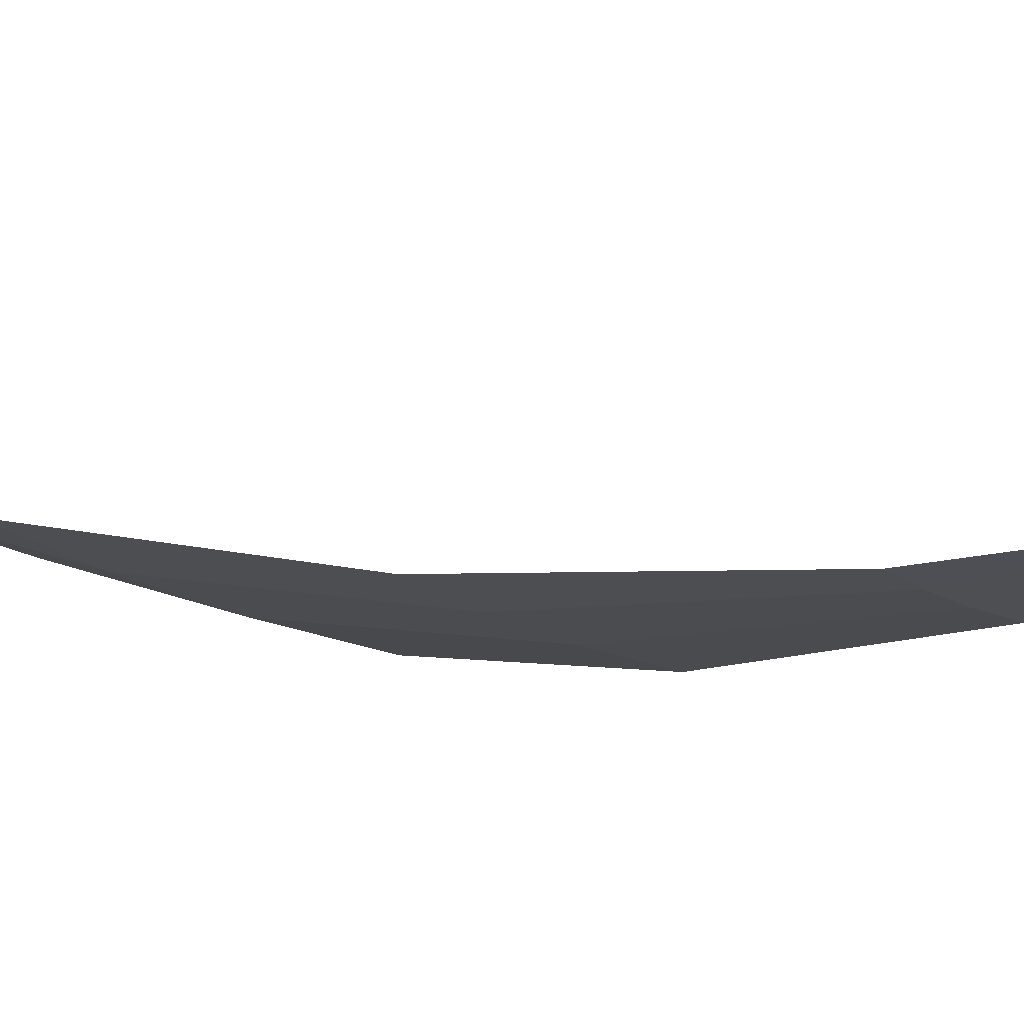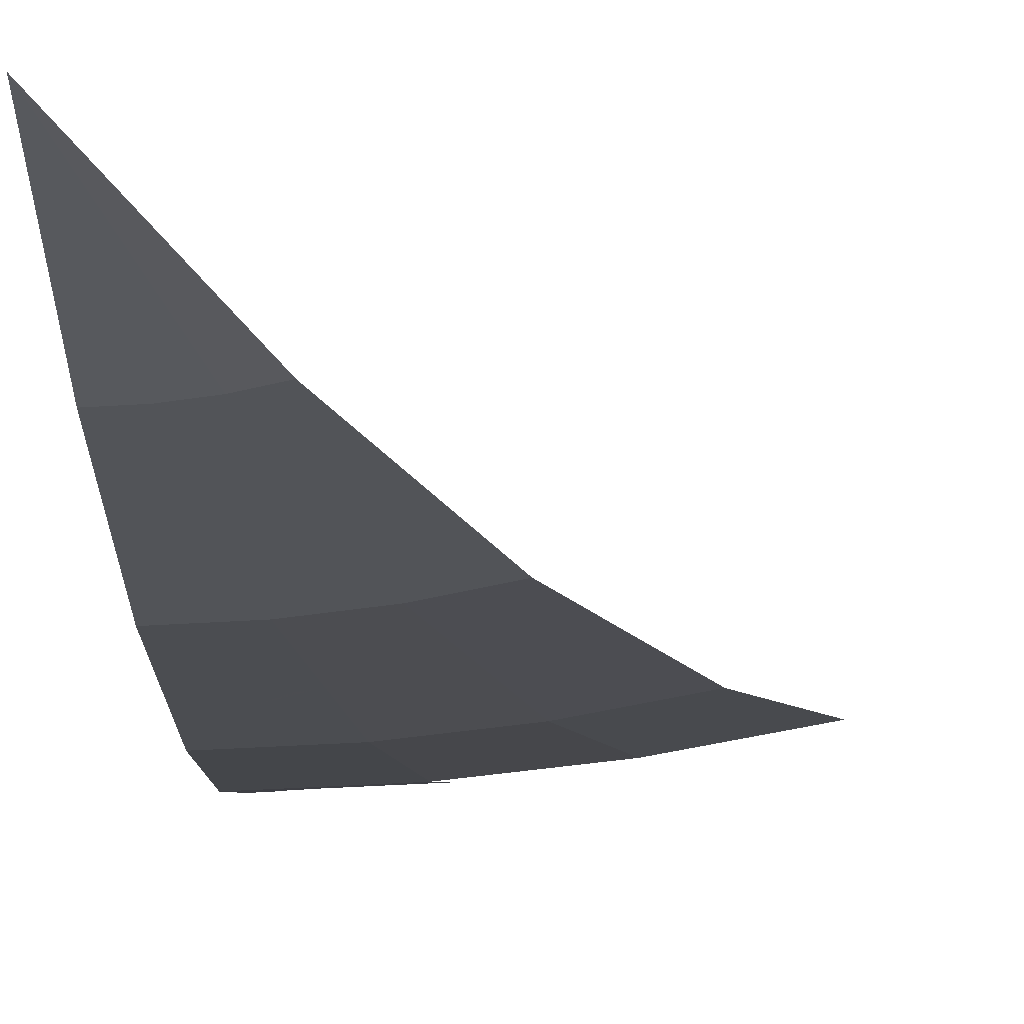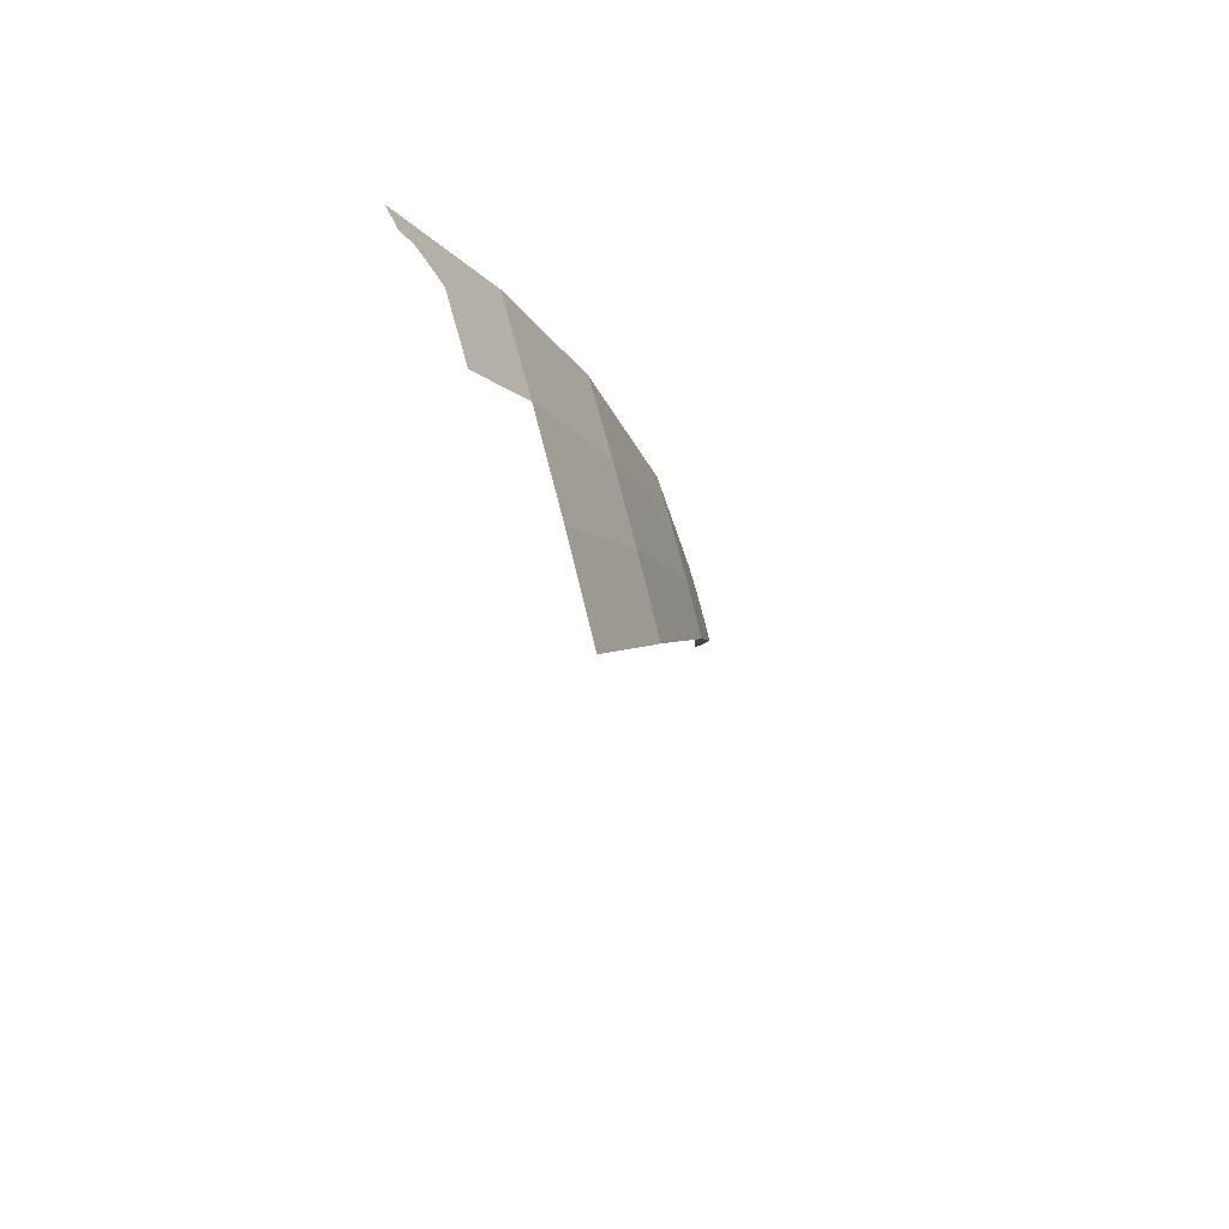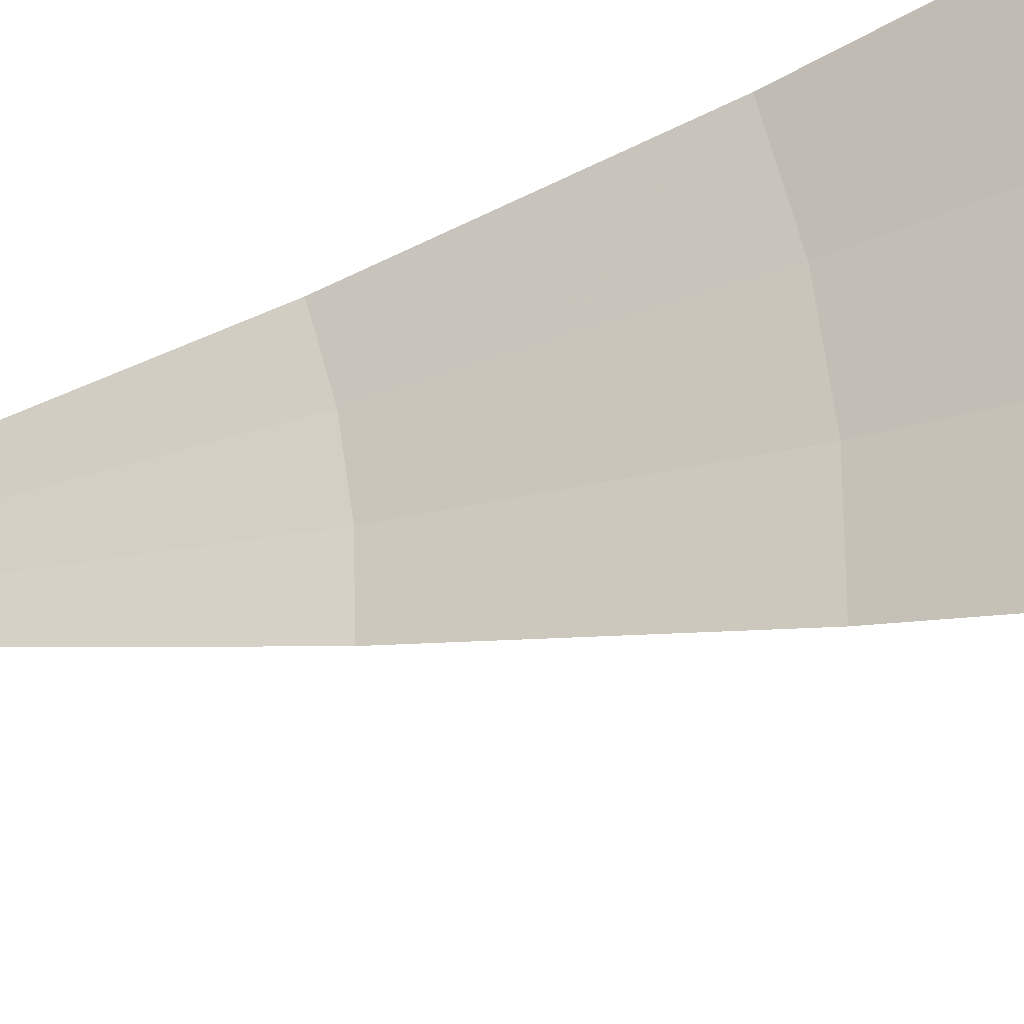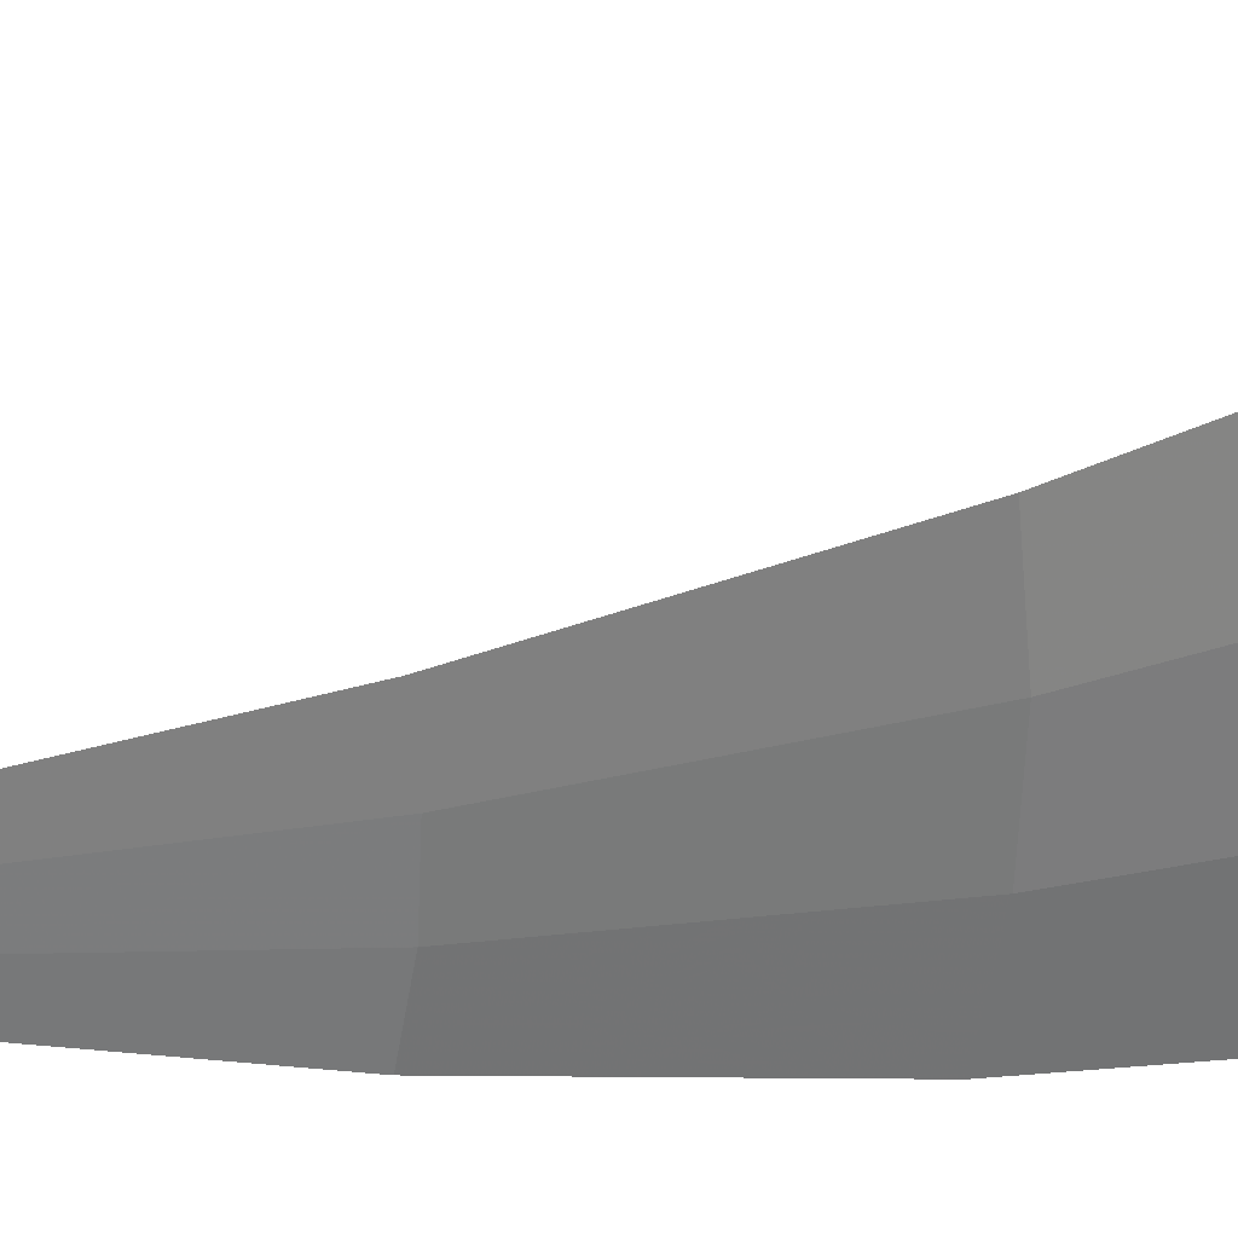
<metadata>
{"format":"obj","ext":"obj","renderer":"f3d","projection":"perspective","resolution":1024,"background":"white","views":[{"elev":-20.5,"azim":122.6,"up":"+Y"},{"elev":-33.5,"azim":-178.5,"up":"+Y"},{"elev":64.5,"azim":-104.8,"up":"+Z"},{"elev":72.3,"azim":-109.7,"up":"+Y"},{"elev":-58.7,"azim":-103.6,"up":"+Y"}]}
</metadata>
<code>
v -0.05 -0.2625 2.247
v -0.05 -0.04938 2.619
v -0.0575 -0.07569 2.573
v -0.05742 -0.2625 2.246
v -0.1 -0.2625 2.243
v -0.1 -0.1073 2.515
v -0.125 -0.1222 2.487
v -0.125 -0.2625 2.242
v -0.05742 -0.2625 2.246
v -0.0575 -0.07569 2.573
v -0.1 -0.1073 2.515
v -0.1 -0.2625 2.243
v -0.05 -0.04938 2.619
v 0 -0.04938 2.622
v 0 -0.03215 2.653
v 0 -0.04938 2.622
v -0.05 -0.04938 2.619
v -0.05 -0.2625 2.247
v 0 -0.2625 2.25
v -0.05 -0.4121 1.91
v -0.0575 -0.4119 1.91
v -0.075 -0.4247 1.88
v -0.075 -0.4625 1.795
v -0.0575 -0.3942 1.95
v -0.1 -0.4229 1.882
v -0.1 -0.434 1.857
v -0.0575 -0.4053 1.925
v -0.05 -0.2625 2.247
v -0.0575 -0.3942 1.95
v -0.0575 -0.4053 1.925
v -0.05 -0.4121 1.91
v -0.0575 -0.4053 1.925
v -0.0575 -0.4119 1.91
v -0.05 -0.4121 1.91
v -0.0575 -0.4053 1.925
v -0.1 -0.434 1.857
v -0.075 -0.4247 1.88
v -0.0575 -0.4119 1.91
v -0.075 -0.4625 1.795
v -0.075 -0.4247 1.88
v -0.1 -0.434 1.857
v -0.1 -0.4625 1.793
v 0 -0.4625 1.8
v 0 -0.2625 2.25
v -0.05 -0.2625 2.247
v -0.05 -0.4121 1.91
v -0.05 -0.4625 1.797
v 0 -0.4625 1.8
v -0.05 -0.4121 1.91
v -0.125 -0.2625 2.242
v -0.2936 -0.2625 2.231
v -0.2349 -0.4625 1.785
v -0.125 -0.4625 1.792
v -0.2936 -0.2625 2.231
v -0.125 -0.2625 2.242
v -0.125 -0.1222 2.487
v -0.325 -0.1249 2.469
v -0.1 -0.4229 1.882
v -0.1 -0.2625 2.243
v -0.125 -0.2625 2.242
v -0.125 -0.4625 1.792
v -0.05742 -0.2625 2.246
v -0.0575 -0.3942 1.95
v -0.05 -0.2625 2.247
v -0.0575 -0.3942 1.95
v -0.05742 -0.2625 2.246
v -0.1 -0.2625 2.243
v -0.1 -0.4229 1.882
v -0.125 -0.4625 1.792
v -0.1 -0.4625 1.793
v -0.1 -0.434 1.857
v -0.125 -0.4625 1.792
v -0.1 -0.434 1.857
v -0.1 -0.4229 1.882
v -0.05 -0.4625 1.797
v -0.05 -0.4121 1.91
v -0.075 -0.4625 1.795
v -0.2936 -0.2625 2.231
v -0.5823 -0.2625 2.173
v -0.4658 -0.4625 1.739
v -0.2349 -0.4625 1.785
v -0.8611 -0.2625 2.079
v -0.6888 -0.4625 1.663
v -0.4658 -0.4625 1.739
v -0.5823 -0.2625 2.173
v 0 -0.5094 1.65
v 0 -0.4625 1.8
v -0.05 -0.4625 1.797
v -0.05 -0.5112 1.641
v -0.02436 -0.5645 1.472
v -0.02784 -0.5675 1.462
v 0 -0.571 1.453
v 0 -0.5676 1.464
v -0.05144 -0.5587 1.489
v -0.02784 -0.5675 1.462
v -0.02436 -0.5645 1.472
v -0.04501 -0.5565 1.496
v -0.06721 -0.546 1.528
v -0.05144 -0.5587 1.489
v -0.04501 -0.5565 1.496
v -0.0588 -0.5449 1.532
v -0.07275 -0.5313 1.575
v -0.06721 -0.546 1.528
v -0.0588 -0.5449 1.532
v -0.06365 -0.5315 1.575
v -0.06721 -0.5168 1.622
v -0.07275 -0.5313 1.575
v -0.06365 -0.5315 1.575
v -0.0588 -0.5183 1.618
v -0.05 -0.5112 1.641
v -0.0575 -0.5094 1.646
v -0.06721 -0.5168 1.622
v -0.0588 -0.5183 1.618
v -0.1 -0.5276 1.585
v -0.07275 -0.5313 1.575
v -0.06721 -0.5168 1.622
v -0.075 -0.4977 1.683
v -0.06721 -0.5168 1.622
v -0.0575 -0.5094 1.646
v -0.075 -0.4977 1.683
v 0 -0.5094 1.65
v -0.05 -0.5112 1.641
v -0.0588 -0.5183 1.618
v -0.06365 -0.5315 1.575
v 0 -0.5094 1.65
v -0.06365 -0.5315 1.575
v -0.0588 -0.5449 1.532
v -0.04501 -0.5565 1.496
v 0 -0.5094 1.65
v -0.04501 -0.5565 1.496
v -0.02436 -0.5645 1.472
v 0 -0.5676 1.464
v 0 -0.5781 1.43
v 0 -0.571 1.453
v -0.02784 -0.5675 1.462
v -0.1142 -0.5705 1.447
v -0.1353 -0.5723 1.44
v -0.1476 -0.5746 1.432
v -0.1423 -0.5787 1.419
v -0.1255 -0.5755 1.43
v -0.127 -0.5686 1.452
v -0.1353 -0.5723 1.44
v -0.1255 -0.5755 1.43
v -0.1142 -0.5705 1.447
v -0.1241 -0.5641 1.467
v -0.127 -0.5686 1.452
v -0.1142 -0.5705 1.447
v -0.1103 -0.5644 1.467
v -0.127 -0.5595 1.481
v -0.1241 -0.5641 1.467
v -0.1103 -0.5644 1.467
v -0.1142 -0.5581 1.487
v -0.1353 -0.5554 1.494
v -0.127 -0.5595 1.481
v -0.1142 -0.5581 1.487
v -0.1255 -0.5526 1.504
v -0.1476 -0.5526 1.502
v -0.1353 -0.5554 1.494
v -0.1255 -0.5526 1.504
v -0.1423 -0.5487 1.515
v -0.1622 -0.5514 1.505
v -0.1476 -0.5526 1.502
v -0.1423 -0.5487 1.515
v -0.1622 -0.547 1.519
v -0.1768 -0.552 1.502
v -0.1622 -0.5514 1.505
v -0.1622 -0.547 1.519
v -0.1821 -0.5479 1.515
v -0.1768 -0.552 1.502
v -0.1821 -0.5479 1.515
v -0.1985 -0.5497 1.508
v -0.1966 -0.5541 1.494
v -0.1423 -0.5787 1.419
v -0.1476 -0.5746 1.432
v -0.1863 -0.5788 1.416
v -0.1845 -0.5833 1.401
v -0.1476 -0.5746 1.432
v -0.1768 -0.552 1.502
v -0.1966 -0.5541 1.494
v -0.1863 -0.5788 1.416
v -0.1622 -0.5514 1.505
v -0.1768 -0.552 1.502
v -0.1476 -0.5746 1.432
v -0.1353 -0.5723 1.44
v -0.1622 -0.5514 1.505
v -0.1353 -0.5723 1.44
v -0.127 -0.5686 1.452
v -0.1476 -0.5526 1.502
v -0.1353 -0.5554 1.494
v -0.1476 -0.5526 1.502
v -0.127 -0.5686 1.452
v -0.1241 -0.5641 1.467
v -0.1241 -0.5641 1.467
v -0.127 -0.5595 1.481
v -0.1353 -0.5554 1.494
v -0.1821 -0.5479 1.515
v -0.1622 -0.547 1.519
v -0.1 -0.5276 1.585
v -0.203 -0.5388 1.542
v -0.1 -0.5276 1.585
v -0.1622 -0.547 1.519
v -0.1423 -0.5487 1.515
v -0.07275 -0.5313 1.575
v -0.06721 -0.546 1.528
v -0.07275 -0.5313 1.575
v -0.1423 -0.5487 1.515
v -0.1255 -0.5526 1.504
v -0.06721 -0.546 1.528
v -0.1255 -0.5526 1.504
v -0.1142 -0.5581 1.487
v -0.05144 -0.5587 1.489
v -0.05144 -0.5587 1.489
v -0.1142 -0.5581 1.487
v -0.1103 -0.5644 1.467
v -0.02784 -0.5675 1.462
v -0.1142 -0.5705 1.447
v -0.02784 -0.5675 1.462
v -0.1103 -0.5644 1.467
v -0.1255 -0.5755 1.43
v 0 -0.5781 1.43
v -0.1142 -0.5705 1.447
v -0.1423 -0.5787 1.419
v 0 -0.5781 1.43
v -0.1255 -0.5755 1.43
v 0 -0.5781 1.43
v -0.1423 -0.5787 1.419
v -0.1845 -0.5833 1.401
v -0.1785 -0.5976 1.356
v -0.1821 -0.5479 1.515
v -0.203 -0.5388 1.542
v -0.1985 -0.5497 1.508
v 0 -0.65 1.2
v 0 -0.5859 1.405
v -0.1754 -0.605 1.332
v -0.1566 -0.65 1.19
v -0.1 -0.5276 1.585
v -0.125 -0.5224 1.6
v -0.2062 -0.5313 1.566
v -0.203 -0.5388 1.542
v 0 -0.5859 1.405
v 0 -0.5781 1.43
v -0.1785 -0.5976 1.356
v -0.1754 -0.605 1.332
v -0.05 -0.4625 1.797
v -0.075 -0.4625 1.795
v -0.075 -0.4977 1.683
v -0.2349 -0.4625 1.785
v -0.2062 -0.5313 1.566
v -0.125 -0.5224 1.6
v -0.125 -0.4625 1.792
v -0.125 -0.4625 1.792
v -0.125 -0.5224 1.6
v -0.1 -0.5276 1.585
v -0.1 -0.4625 1.793
v -0.05 -0.4625 1.797
v -0.075 -0.4977 1.683
v -0.0575 -0.5094 1.646
v -0.05 -0.5112 1.641
v -0.075 -0.4977 1.683
v -0.075 -0.4625 1.795
v -0.1 -0.4625 1.793
v -0.1 -0.5276 1.585
v -0.1985 -0.5497 1.508
v -0.203 -0.5388 1.542
v -0.3922 -0.5514 1.464
v -0.3835 -0.5619 1.431
v -0.3835 -0.5619 1.431
v -0.3799 -0.5663 1.418
v -0.1966 -0.5541 1.494
v -0.1985 -0.5497 1.508
v -0.36 -0.5903 1.344
v -0.3564 -0.5947 1.33
v -0.1845 -0.5833 1.401
v -0.1863 -0.5788 1.416
v -0.3799 -0.5663 1.418
v -0.36 -0.5903 1.344
v -0.1863 -0.5788 1.416
v -0.1966 -0.5541 1.494
v -0.3564 -0.5947 1.33
v -0.3449 -0.6086 1.287
v -0.1785 -0.5976 1.356
v -0.1845 -0.5833 1.401
v -0.1754 -0.605 1.332
v -0.3388 -0.6158 1.265
v -0.3106 -0.65 1.159
v -0.1566 -0.65 1.19
v -0.3984 -0.544 1.487
v -0.3922 -0.5514 1.464
v -0.203 -0.5388 1.542
v -0.2062 -0.5313 1.566
v -0.3449 -0.6086 1.287
v -0.3388 -0.6158 1.265
v -0.1754 -0.605 1.332
v -0.1785 -0.5976 1.356
v -0.2349 -0.4625 1.785
v -0.4658 -0.4625 1.739
v -0.3984 -0.544 1.487
v -0.2062 -0.5313 1.566
v -0.3835 -0.5619 1.431
v -0.5622 -0.5659 1.357
v -0.5569 -0.5702 1.345
v -0.3799 -0.5663 1.418
v -0.36 -0.5903 1.344
v -0.5278 -0.594 1.274
v -0.5225 -0.5984 1.261
v -0.3564 -0.5947 1.33
v -0.3799 -0.5663 1.418
v -0.5569 -0.5702 1.345
v -0.5278 -0.594 1.274
v -0.36 -0.5903 1.344
v -0.3564 -0.5947 1.33
v -0.5225 -0.5984 1.261
v -0.5056 -0.6121 1.221
v -0.3449 -0.6086 1.287
v -0.3922 -0.5514 1.464
v -0.575 -0.5554 1.388
v -0.5622 -0.5659 1.357
v -0.3835 -0.5619 1.431
v -0.4967 -0.6194 1.199
v -0.4592 -0.65 1.109
v -0.3106 -0.65 1.159
v -0.3388 -0.6158 1.265
v -0.3984 -0.544 1.487
v -0.584 -0.5481 1.41
v -0.575 -0.5554 1.388
v -0.3922 -0.5514 1.464
v -0.3449 -0.6086 1.287
v -0.5056 -0.6121 1.221
v -0.4967 -0.6194 1.199
v -0.3388 -0.6158 1.265
v -0.4658 -0.4625 1.739
v -0.6888 -0.4625 1.663
v -0.584 -0.5481 1.41
v -0.3984 -0.544 1.487
v -0.1566 -0.65 1.19
v -0.0783 -0.76 0.5948
v 0 -0.76 0.6
v 0 -0.65 1.2
v -0.3106 -0.65 1.159
v -0.1553 -0.76 0.5795
v -0.0783 -0.76 0.5948
v -0.1566 -0.65 1.19
v -0.4592 -0.65 1.109
v -0.2296 -0.76 0.5543
v -0.1553 -0.76 0.5795
v -0.3106 -0.65 1.159
v -0.0783 -0.76 0.5948
v 0 -0.8 0
v 0 -0.76 0.6
v -0.1553 -0.76 0.5795
v 0 -0.8 0
v -0.0783 -0.76 0.5948
v 0 -0.8 0
v -0.1553 -0.76 0.5795
v -0.2296 -0.76 0.5543
g mesh6846407
f 1 2 3
f 3 4 1
f 5 6 7
f 7 8 5
f 9 10 11
f 11 12 9
f 13 14 15
f 16 17 18
f 18 19 16
f 20 21 22
f 22 23 20
f 24 25 26
f 26 27 24
f 28 29 30
f 30 31 28
f 32 33 34
f 35 36 37
f 37 38 35
f 39 40 41
f 41 42 39
f 43 44 45
f 45 46 43
f 47 48 49
f 50 51 52
f 52 53 50
f 54 55 56
f 56 57 54
f 58 59 60
f 60 61 58
f 62 63 64
f 65 66 67
f 67 68 65
f 69 70 71
f 72 73 74
f 75 76 77
f 78 79 80
f 80 81 78
f 82 83 84
f 84 85 82
f 86 87 88
f 88 89 86
f 90 91 92
f 92 93 90
f 94 95 96
f 96 97 94
f 98 99 100
f 100 101 98
f 102 103 104
f 104 105 102
f 106 107 108
f 108 109 106
f 110 111 112
f 112 113 110
f 114 115 116
f 116 117 114
f 118 119 120
f 121 122 123
f 123 124 121
f 125 126 127
f 127 128 125
f 129 130 131
f 131 132 129
f 133 134 135
f 135 136 133
f 137 138 139
f 139 140 137
f 141 142 143
f 143 144 141
f 145 146 147
f 147 148 145
f 149 150 151
f 151 152 149
f 153 154 155
f 155 156 153
f 157 158 159
f 159 160 157
f 161 162 163
f 163 164 161
f 165 166 167
f 167 168 165
f 169 170 171
f 171 172 169
f 173 174 175
f 175 176 173
f 177 178 179
f 179 180 177
f 181 182 183
f 183 184 181
f 185 186 187
f 187 188 185
f 189 190 191
f 191 192 189
f 193 194 195
f 196 197 198
f 198 199 196
f 200 201 202
f 202 203 200
f 204 205 206
f 206 207 204
f 208 209 210
f 210 211 208
f 212 213 214
f 214 215 212
f 216 217 218
f 219 220 221
f 222 223 224
f 225 226 227
f 227 228 225
f 229 230 231
f 232 233 234
f 234 235 232
f 236 237 238
f 238 239 236
f 240 241 242
f 242 243 240
f 244 245 246
f 247 248 249
f 249 250 247
f 251 252 253
f 253 254 251
f 255 256 257
f 257 258 255
f 259 260 261
f 261 262 259
f 263 264 265
f 265 266 263
f 267 268 269
f 269 270 267
f 271 272 273
f 273 274 271
f 275 276 277
f 277 278 275
f 279 280 281
f 281 282 279
f 283 284 285
f 285 286 283
f 287 288 289
f 289 290 287
f 291 292 293
f 293 294 291
f 295 296 297
f 297 298 295
f 299 300 301
f 301 302 299
f 303 304 305
f 305 306 303
f 307 308 309
f 309 310 307
f 311 312 313
f 313 314 311
f 315 316 317
f 317 318 315
f 319 320 321
f 321 322 319
f 323 324 325
f 325 326 323
f 327 328 329
f 329 330 327
f 331 332 333
f 333 334 331
f 335 336 337
f 337 338 335
f 339 340 341
f 341 342 339
f 343 344 345
f 345 346 343
f 347 348 349
f 350 351 352
f 353 354 355

</code>
